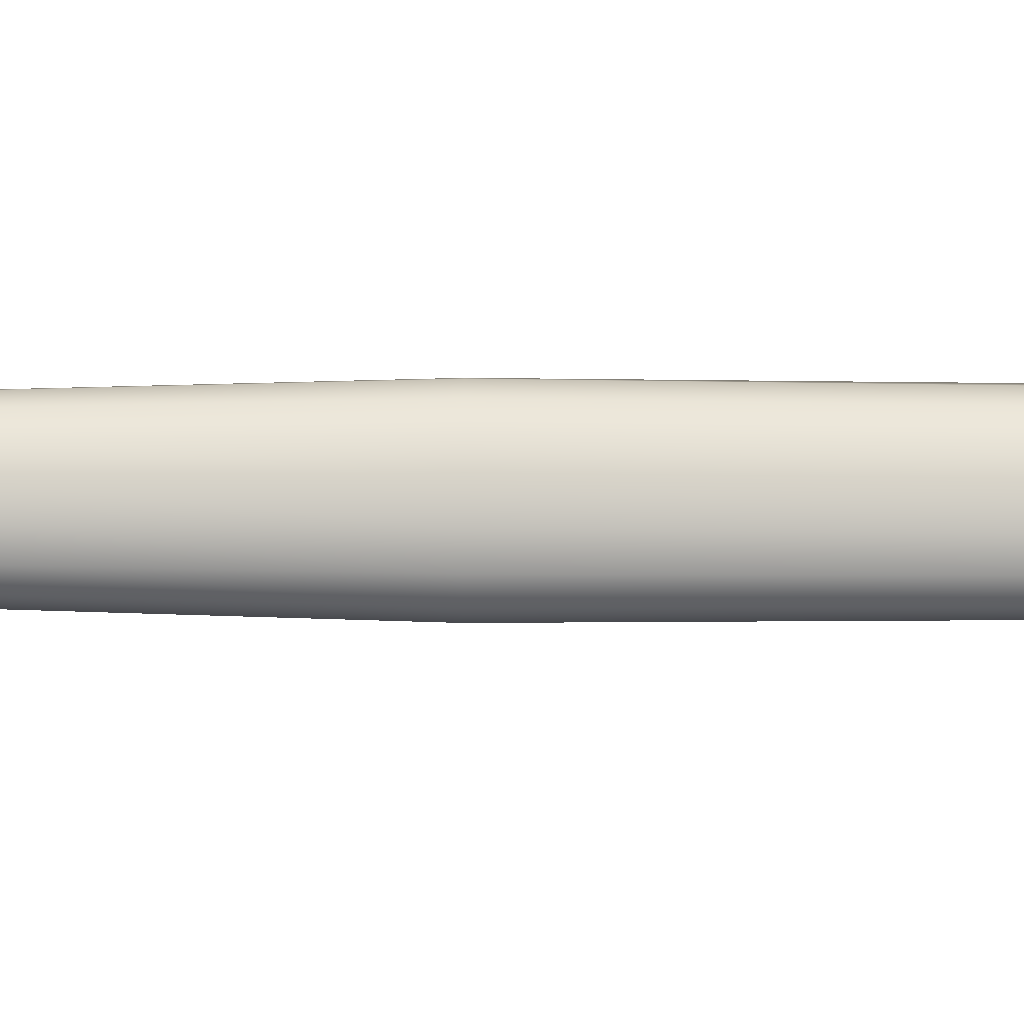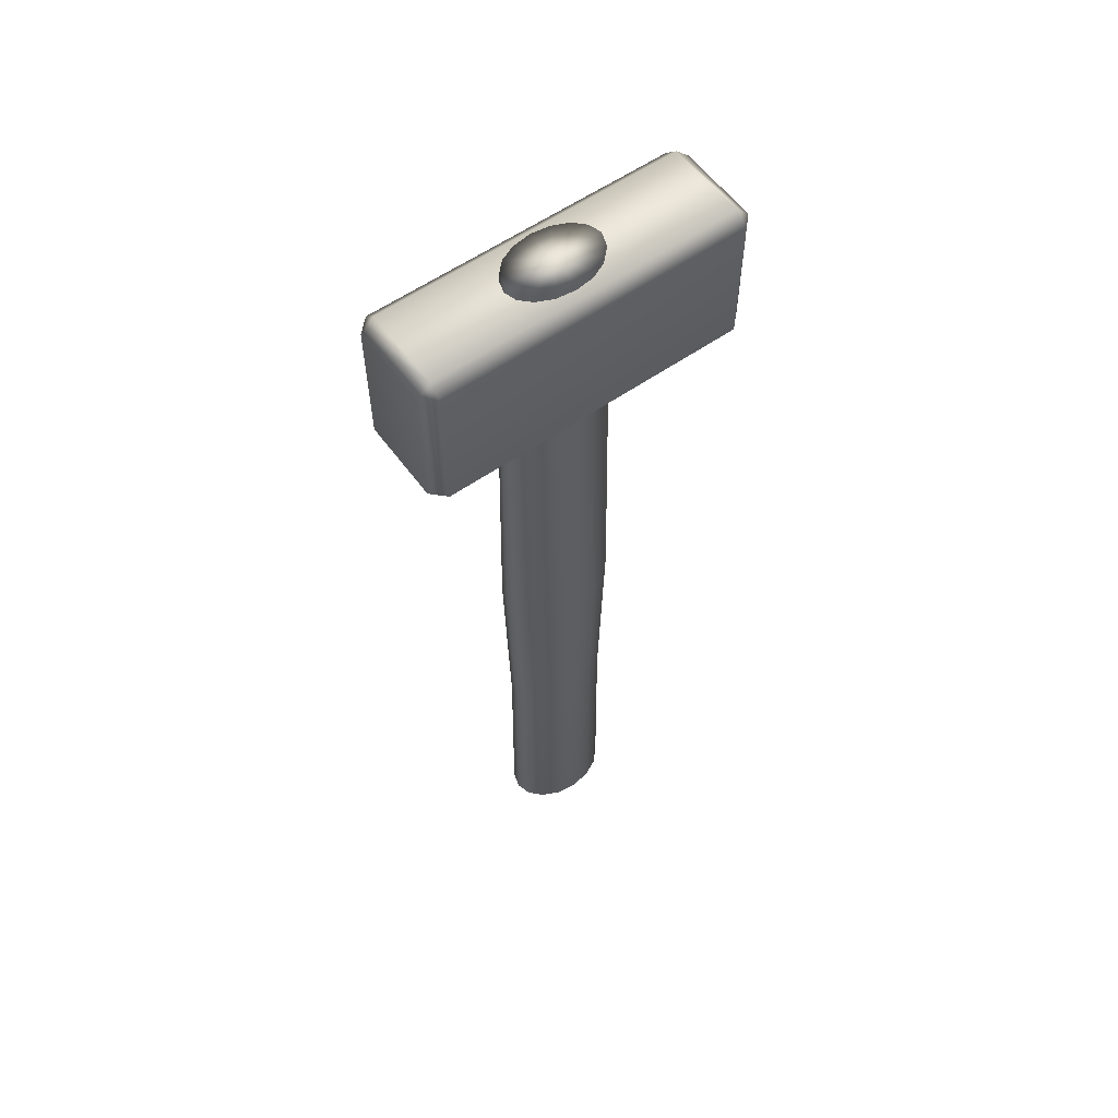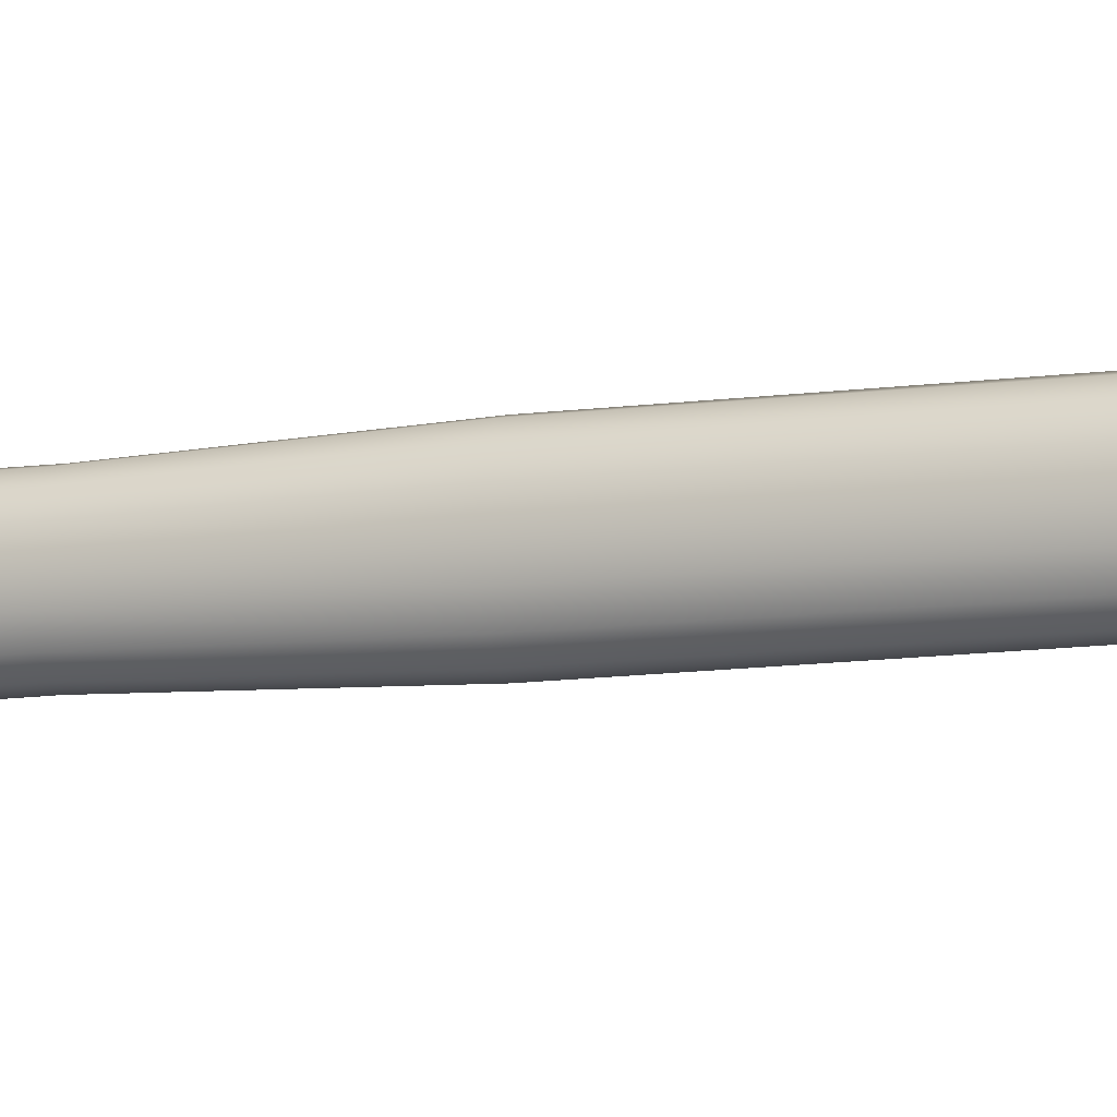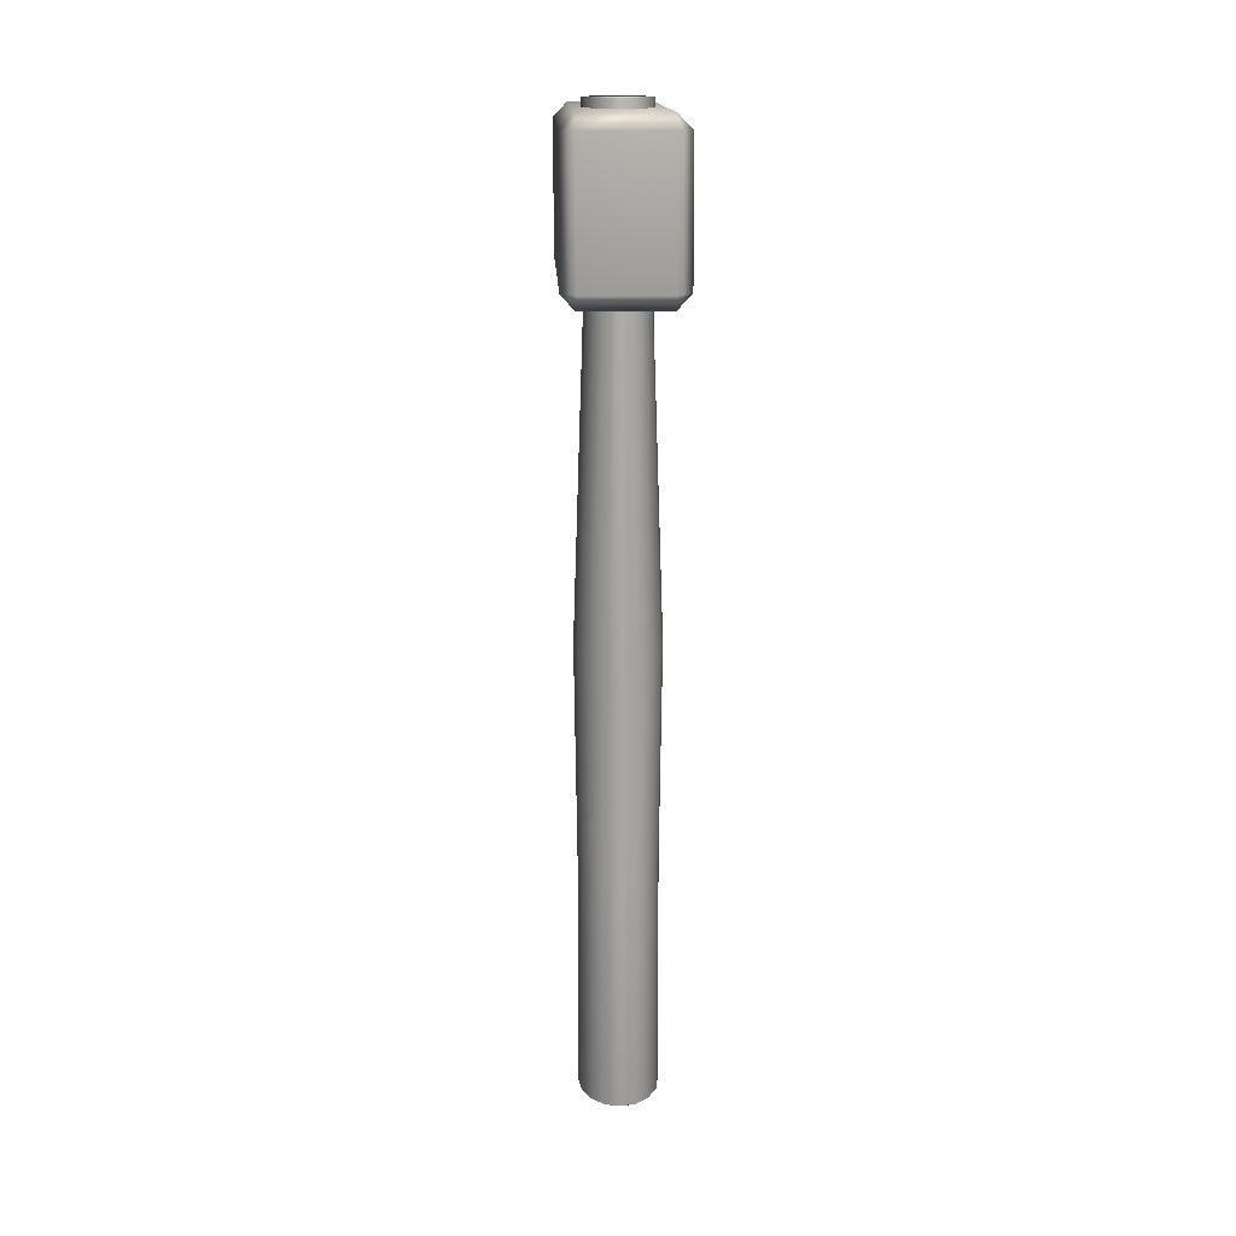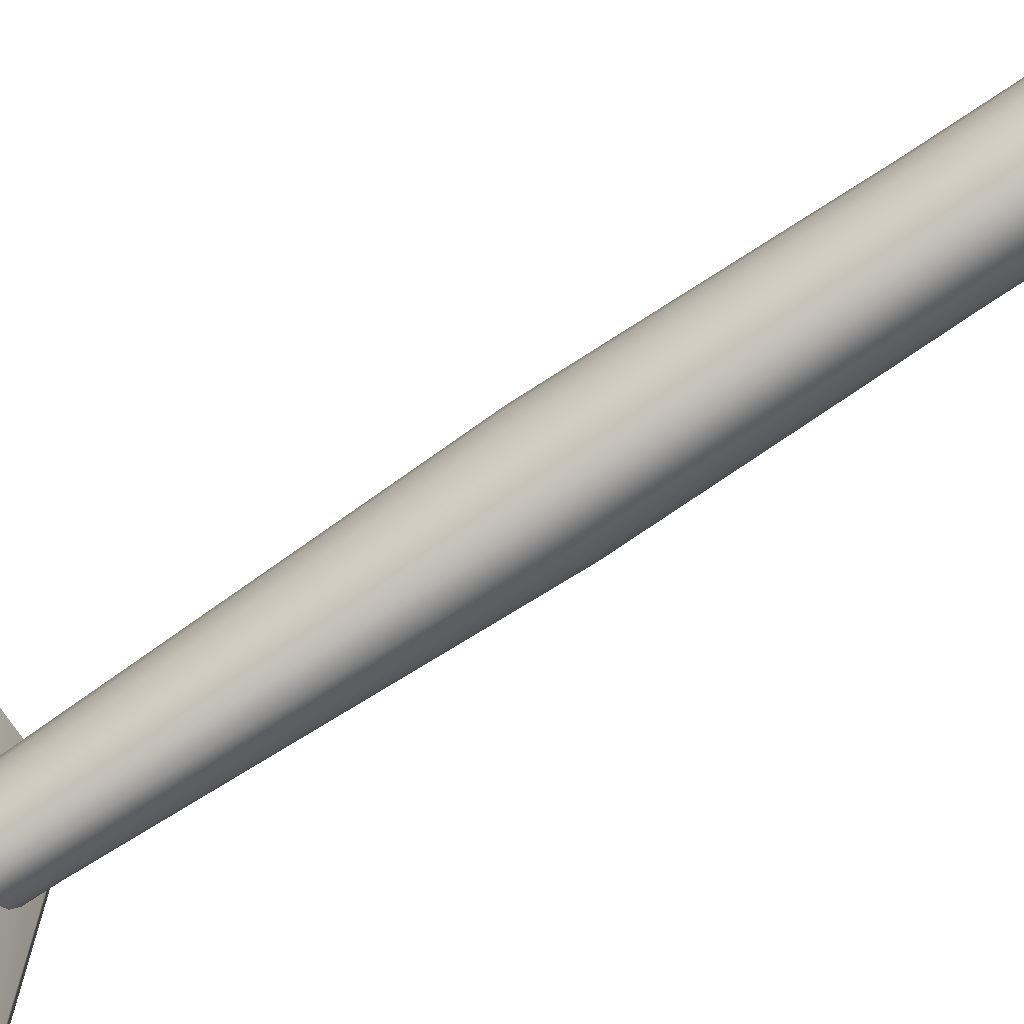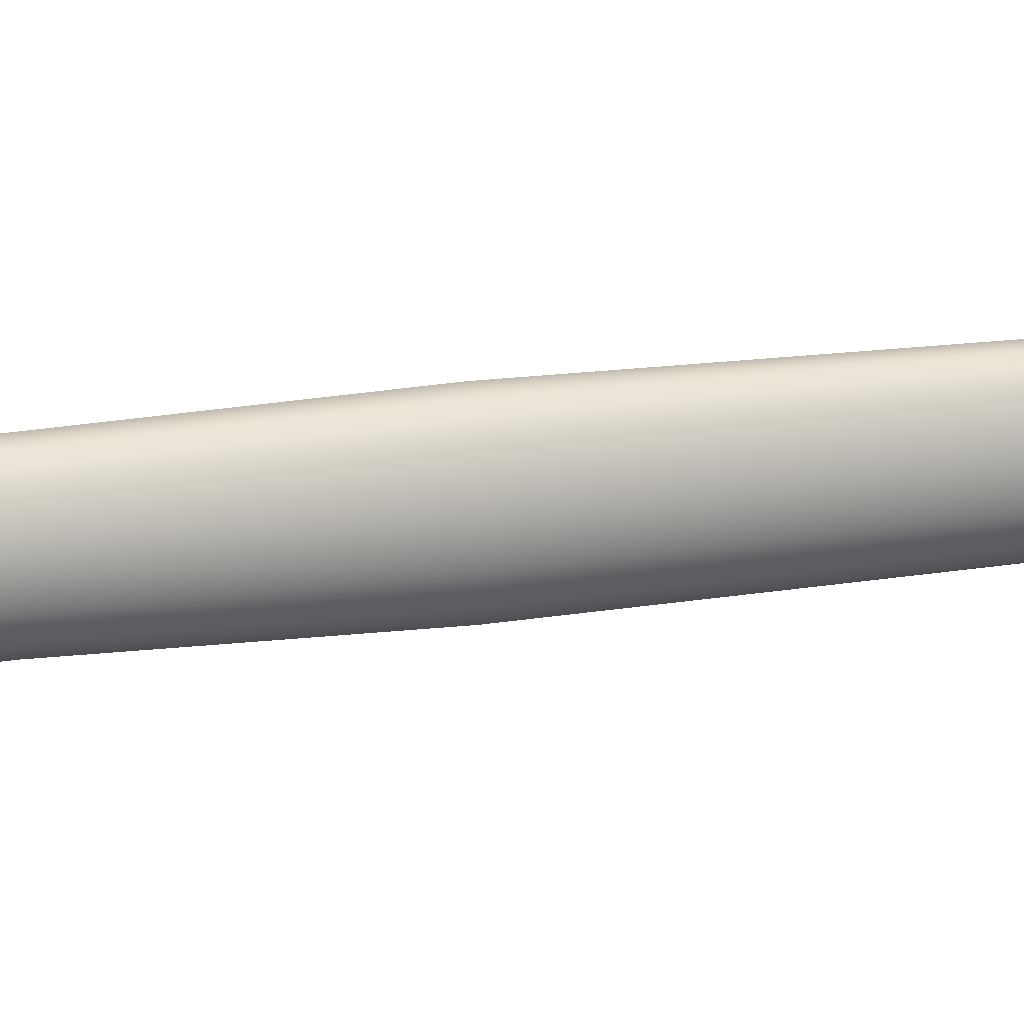
<metadata>
{"format":"obj","ext":"obj","renderer":"f3d","projection":"perspective","resolution":1024,"background":"white","views":[{"elev":-12.2,"azim":89.4,"up":"+Z"},{"elev":58.2,"azim":54.1,"up":"+Y"},{"elev":-9.5,"azim":112.1,"up":"+Z"},{"elev":15.5,"azim":-2.5,"up":"+Y"},{"elev":-73.8,"azim":-56.2,"up":"+Z"},{"elev":15.3,"azim":70.3,"up":"+Z"}]}
</metadata>
<code>
v  0.6269 38.81 -2.724
v  -8.615e-08 38.81 -2.948
v  -1.066e-07 48.7 -2.527
v  0.6427 48.7 -2.334
v  1.158 38.81 -2.085
v  1.188 48.7 -1.787
v  1.513 38.81 -1.128
v  1.552 48.7 -0.9669
v  1.638 38.81 -6.08e-06
v  1.68 48.7 -7.749e-06
v  1.513 38.81 1.128
v  1.552 48.7 0.9669
v  1.158 38.81 2.085
v  1.188 48.7 1.787
v  0.6269 38.81 2.724
v  0.6427 48.7 2.334
v  1.611e-07 38.81 2.948
v  1.467e-07 48.7 2.527
v  -0.6269 38.81 2.724
v  -0.6427 48.7 2.334
v  -1.158 38.81 2.085
v  -1.188 48.7 1.787
v  -1.513 38.81 1.128
v  -1.552 48.7 0.9669
v  -1.638 38.81 -6.258e-06
v  -1.68 48.7 -7.868e-06
v  -1.513 38.81 -1.128
v  -1.552 48.7 -0.9669
v  -1.158 38.81 -2.085
v  -1.188 48.7 -1.787
v  -0.6269 38.81 -2.724
v  -0.6427 48.7 -2.334
v  2.025 0 2.086e-07
v  1.871 1.907e-06 1.092
v  -1.63e-08 0 1.192e-07
v  -1.42e-07 -1.907e-06 -2.854
v  -0.7748 -1.335e-05 -2.637
v  -0.7673 11.88 -2.535
v  -1.318e-07 11.88 -2.744
v  -1.432 -1.907e-06 -2.018
v  -1.418 11.88 -1.94
v  -1.871 -1.907e-06 -1.092
v  -1.852 11.88 -1.05
v  -2.025 0 5.96e-08
v  -2.005 11.88 -1.878e-06
v  -1.871 1.907e-06 1.092
v  -1.852 11.88 1.05
v  -1.432 1.907e-06 2.018
v  -1.418 11.88 1.94
v  -0.7748 1.526e-05 2.637
v  -0.7673 11.88 2.535
v  1.639e-07 1.907e-06 2.854
v  1.709e-07 11.88 2.744
v  0.7748 1.526e-05 2.637
v  0.7673 11.88 2.535
v  1.432 1.907e-06 2.018
v  1.418 11.88 1.94
v  1.852 11.88 1.05
v  2.005 11.88 -1.729e-06
v  1.871 -1.907e-06 -1.092
v  1.852 11.88 -1.05
v  1.432 -1.907e-06 -2.018
v  1.418 11.88 -1.94
v  0.7748 -1.526e-05 -2.637
v  0.7673 11.88 -2.535
v  -0.8266 23.18 -2.829
v  -1.378e-07 23.18 -3.062
v  -1.527 23.18 -2.165
v  -1.996 23.18 -1.172
v  -2.16 23.18 -3.725e-06
v  -1.996 23.18 1.172
v  -1.527 23.18 2.165
v  -0.8266 23.18 2.829
v  1.886e-07 23.18 3.062
v  0.8266 23.18 2.829
v  1.527 23.18 2.165
v  1.996 23.18 1.172
v  2.16 23.18 -3.546e-06
v  1.996 23.18 -1.172
v  1.527 23.18 -2.165
v  0.8266 23.18 -2.829
v  8.894e-08 48.7 -7.868e-06
v  2.134 47.55 -8.99
v  -2.134 47.55 -8.99
v  -2.136 48.26 -8.266
v  2.134 48.26 -8.266
v  -2.816 40.8 -8.266
v  -2.844 47.55 -8.266
v  -2.107 40.8 -8.99
v  -2.14 48.26 7.673
v  -2.845 47.55 7.673
v  2.123 40.05 -8.266
v  -2.137 40.05 -8.266
v  2.151 40.8 -8.99
v  -2.821 40.8 7.673
v  -2.147 40.05 7.673
v  2.134 48.26 7.673
v  -2.14 47.55 8.374
v  2.134 47.55 8.374
v  -2.125 40.8 8.374
v  2.153 40.8 8.374
v  2.134 40.05 7.673
v  2.839 47.55 7.673
v  2.839 47.55 -8.266
v  2.858 40.8 -8.266
v  2.857 40.8 7.673
g Cylinder_Cylinder
f 1 2 3
f 3 4 1
f 5 1 4
f 4 6 5
f 7 5 6
f 6 8 7
f 9 7 8
f 8 10 9
f 11 9 10
f 10 12 11
f 13 11 12
f 12 14 13
f 15 13 14
f 14 16 15
f 17 15 16
f 16 18 17
f 19 17 18
f 18 20 19
f 21 19 20
f 20 22 21
f 23 21 22
f 22 24 23
f 25 23 24
f 24 26 25
f 27 25 26
f 26 28 27
f 29 27 28
f 28 30 29
f 31 29 30
f 30 32 31
f 2 31 32
f 32 3 2
f 33 34 35
f 36 37 38
f 38 39 36
f 37 40 41
f 41 38 37
f 40 42 43
f 43 41 40
f 42 44 45
f 45 43 42
f 44 46 47
f 47 45 44
f 46 48 49
f 49 47 46
f 48 50 51
f 51 49 48
f 50 52 53
f 53 51 50
f 52 54 55
f 55 53 52
f 54 56 57
f 57 55 54
f 56 34 58
f 58 57 56
f 34 33 59
f 59 58 34
f 33 60 61
f 61 59 33
f 60 62 63
f 63 61 60
f 62 64 65
f 65 63 62
f 64 36 39
f 39 65 64
f 39 38 66
f 66 67 39
f 38 41 68
f 68 66 38
f 41 43 69
f 69 68 41
f 43 45 70
f 70 69 43
f 45 47 71
f 71 70 45
f 47 49 72
f 72 71 47
f 49 51 73
f 73 72 49
f 51 53 74
f 74 73 51
f 53 55 75
f 75 74 53
f 55 57 76
f 76 75 55
f 57 58 77
f 77 76 57
f 58 59 78
f 78 77 58
f 59 61 79
f 79 78 59
f 61 63 80
f 80 79 61
f 63 65 81
f 81 80 63
f 65 39 67
f 67 81 65
f 67 66 31
f 31 2 67
f 66 68 29
f 29 31 66
f 68 69 27
f 27 29 68
f 69 70 25
f 25 27 69
f 70 71 23
f 23 25 70
f 71 72 21
f 21 23 71
f 72 73 19
f 19 21 72
f 73 74 17
f 17 19 73
f 74 75 15
f 15 17 74
f 75 76 13
f 13 15 75
f 76 77 11
f 11 13 76
f 77 78 9
f 9 11 77
f 78 79 7
f 7 9 78
f 79 80 5
f 5 7 79
f 80 81 1
f 1 5 80
f 81 67 2
f 2 1 81
f 50 48 35
f 40 37 35
f 62 60 35
f 54 52 35
f 36 64 35
f 44 42 35
f 34 56 35
f 48 46 35
f 37 36 35
f 60 33 35
f 52 50 35
f 42 40 35
f 64 62 35
f 56 54 35
f 46 44 35
f 28 26 82
f 26 24 82
f 22 20 82
f 18 16 82
f 16 14 82
f 8 6 82
f 12 10 82
f 32 30 82
f 14 12 82
f 4 3 82
f 24 22 82
f 3 32 82
f 10 8 82
f 20 18 82
f 30 28 82
f 6 4 82
f 83 84 85
f 85 86 83
f 87 88 84
f 84 89 87
f 90 85 88
f 88 91 90
f 92 93 89
f 89 94 92
f 95 87 93
f 93 96 95
f 97 90 98
f 98 99 97
f 100 98 91
f 91 95 100
f 101 100 96
f 96 102 101
f 103 104 86
f 86 97 103
f 94 83 104
f 104 105 94
f 102 92 105
f 105 106 102
f 99 101 106
f 106 103 99
f 94 89 84
f 84 83 94
f 100 101 99
f 99 98 100
f 87 95 91
f 91 88 87
f 106 105 104
f 104 103 106
f 93 92 102
f 102 96 93
f 84 88 85
f 93 87 89
f 90 91 98
f 100 95 96
f 86 104 83
f 94 105 92
f 102 106 101
f 99 103 97
f 97 86 85
f 85 90 97

</code>
